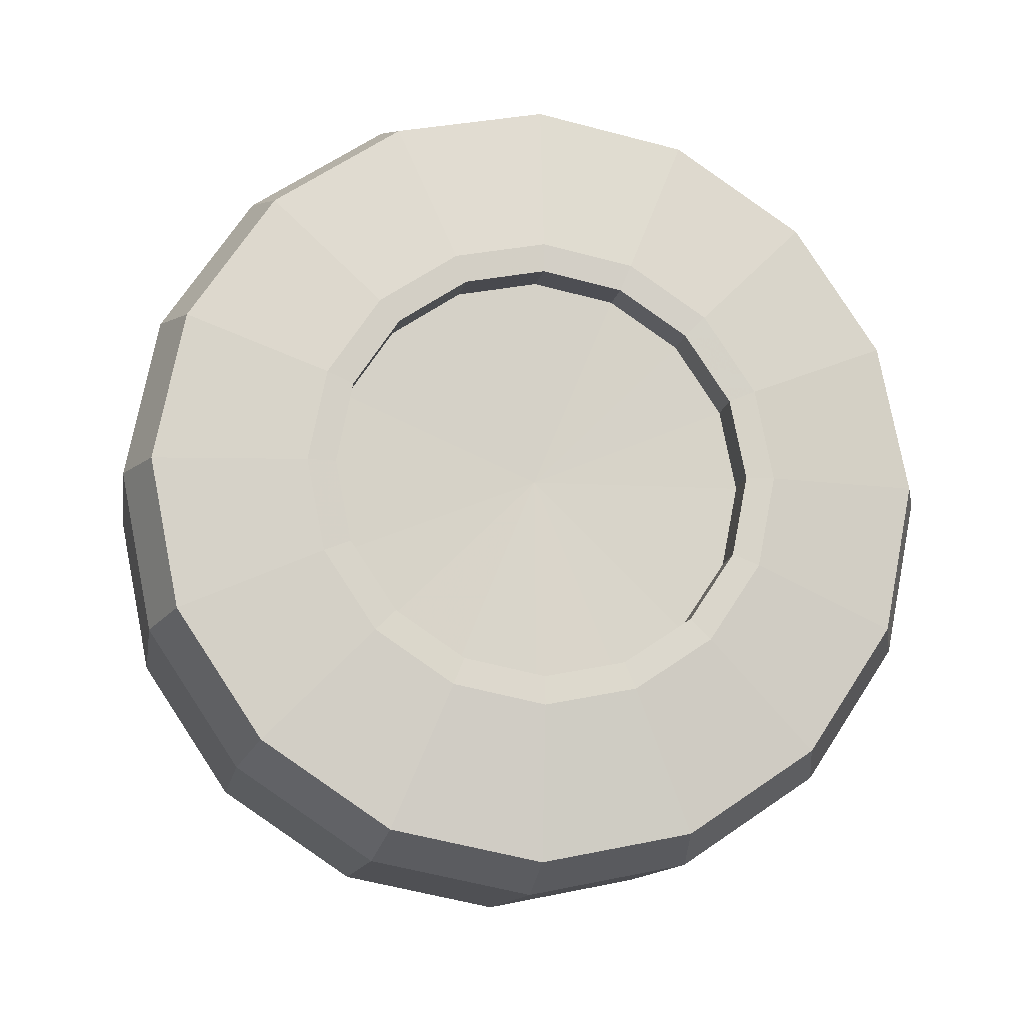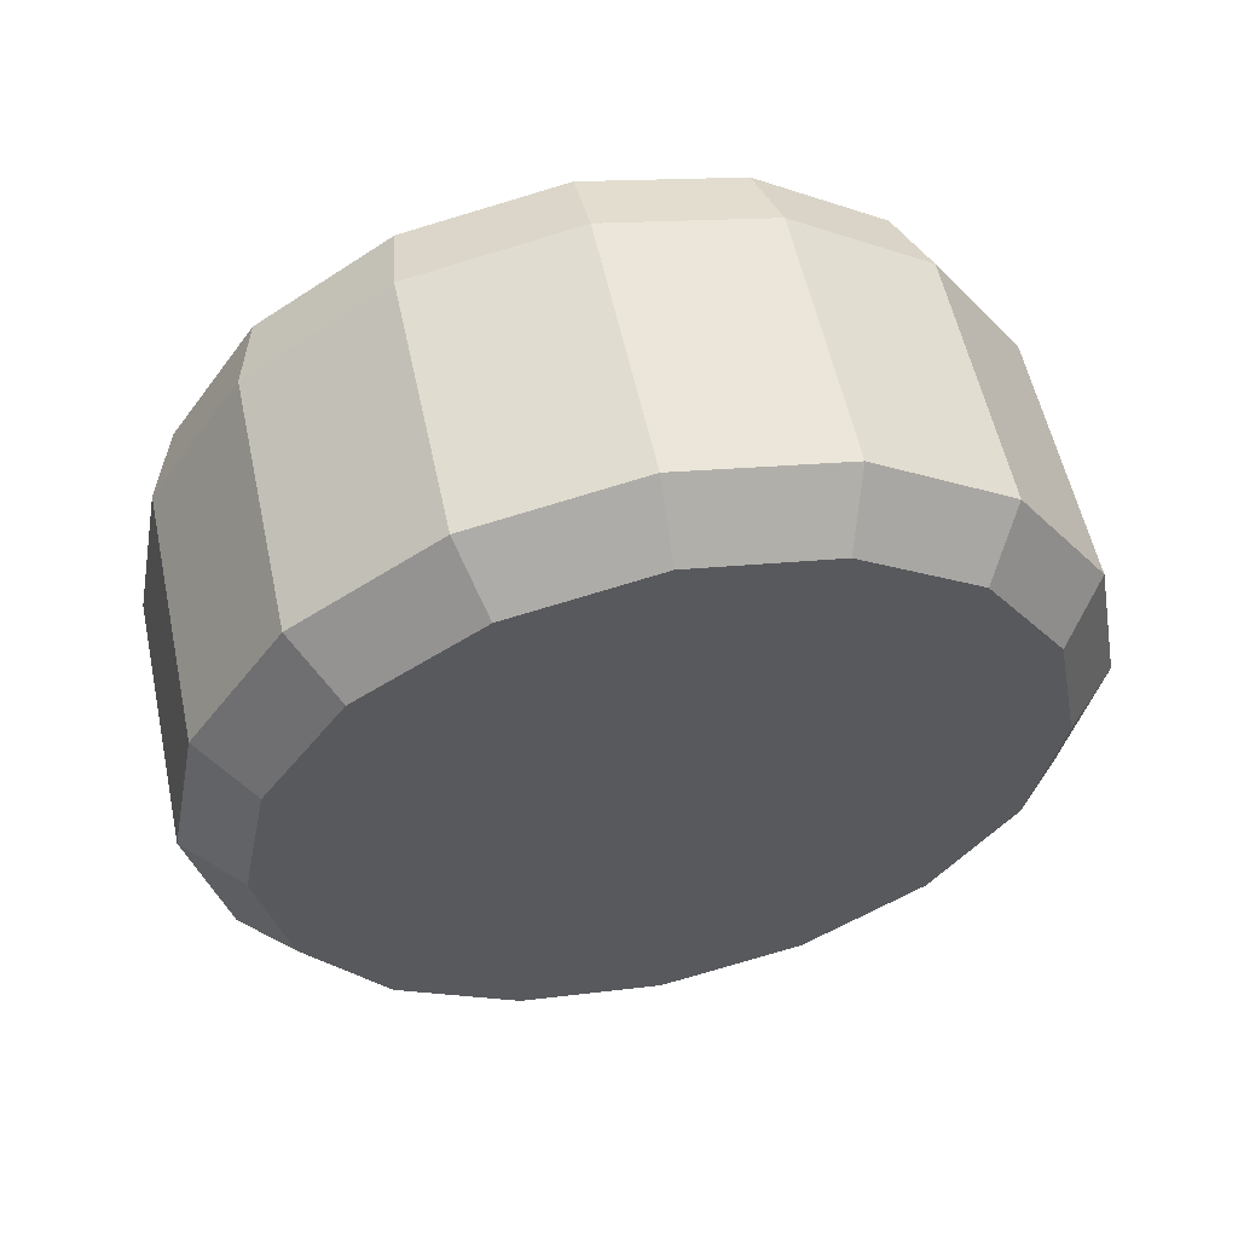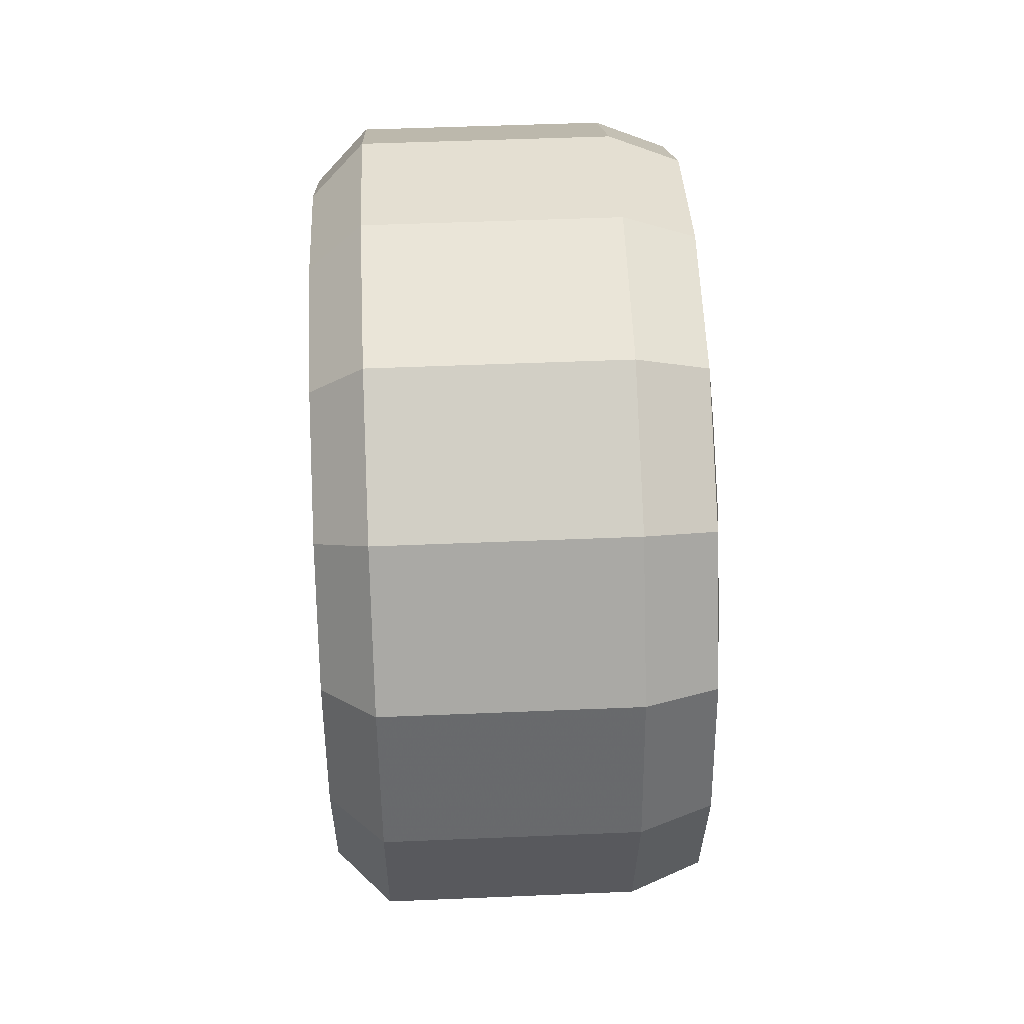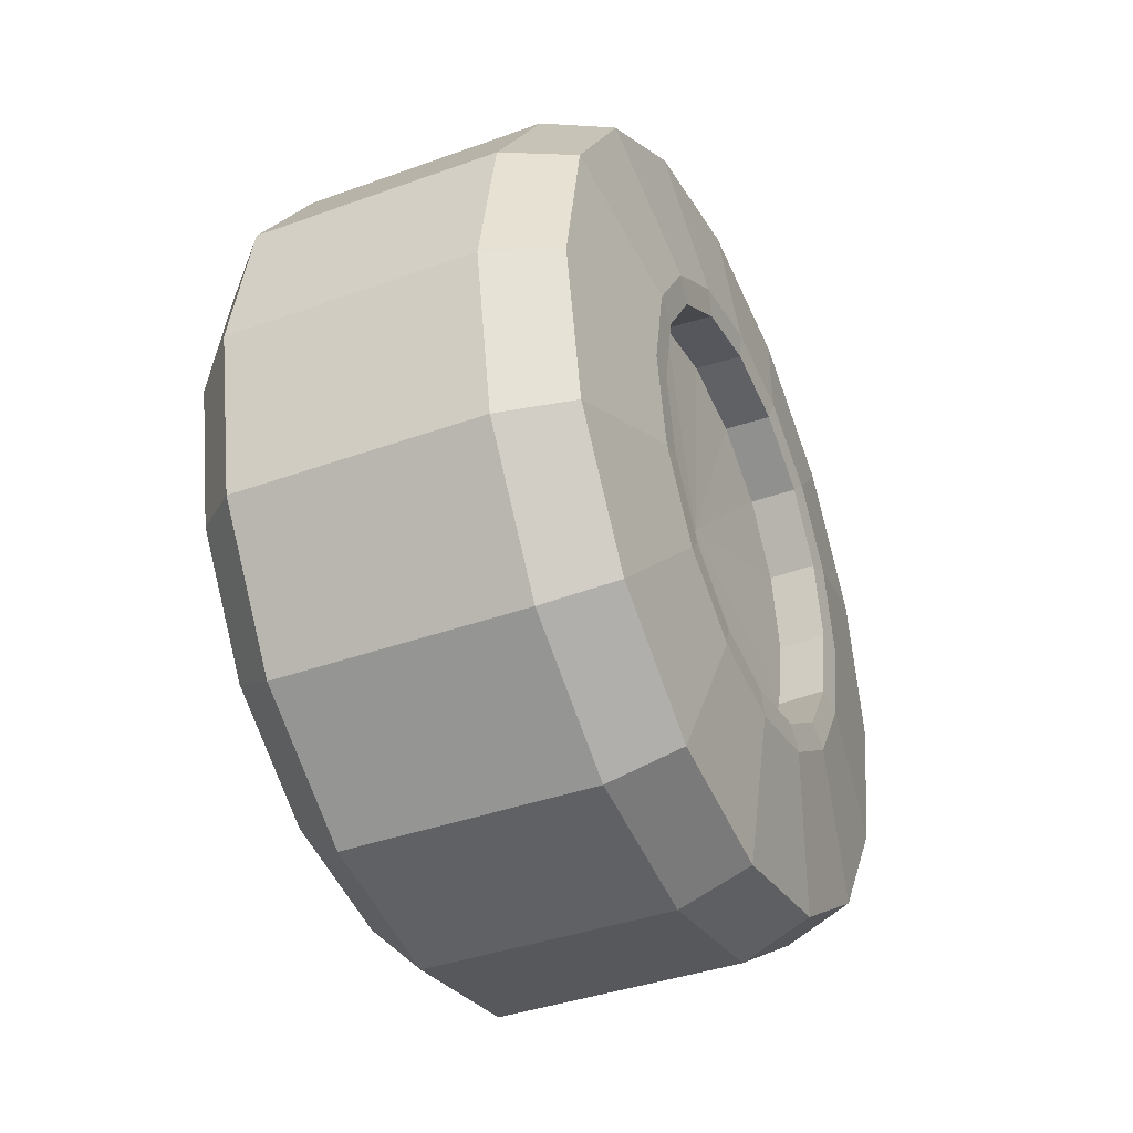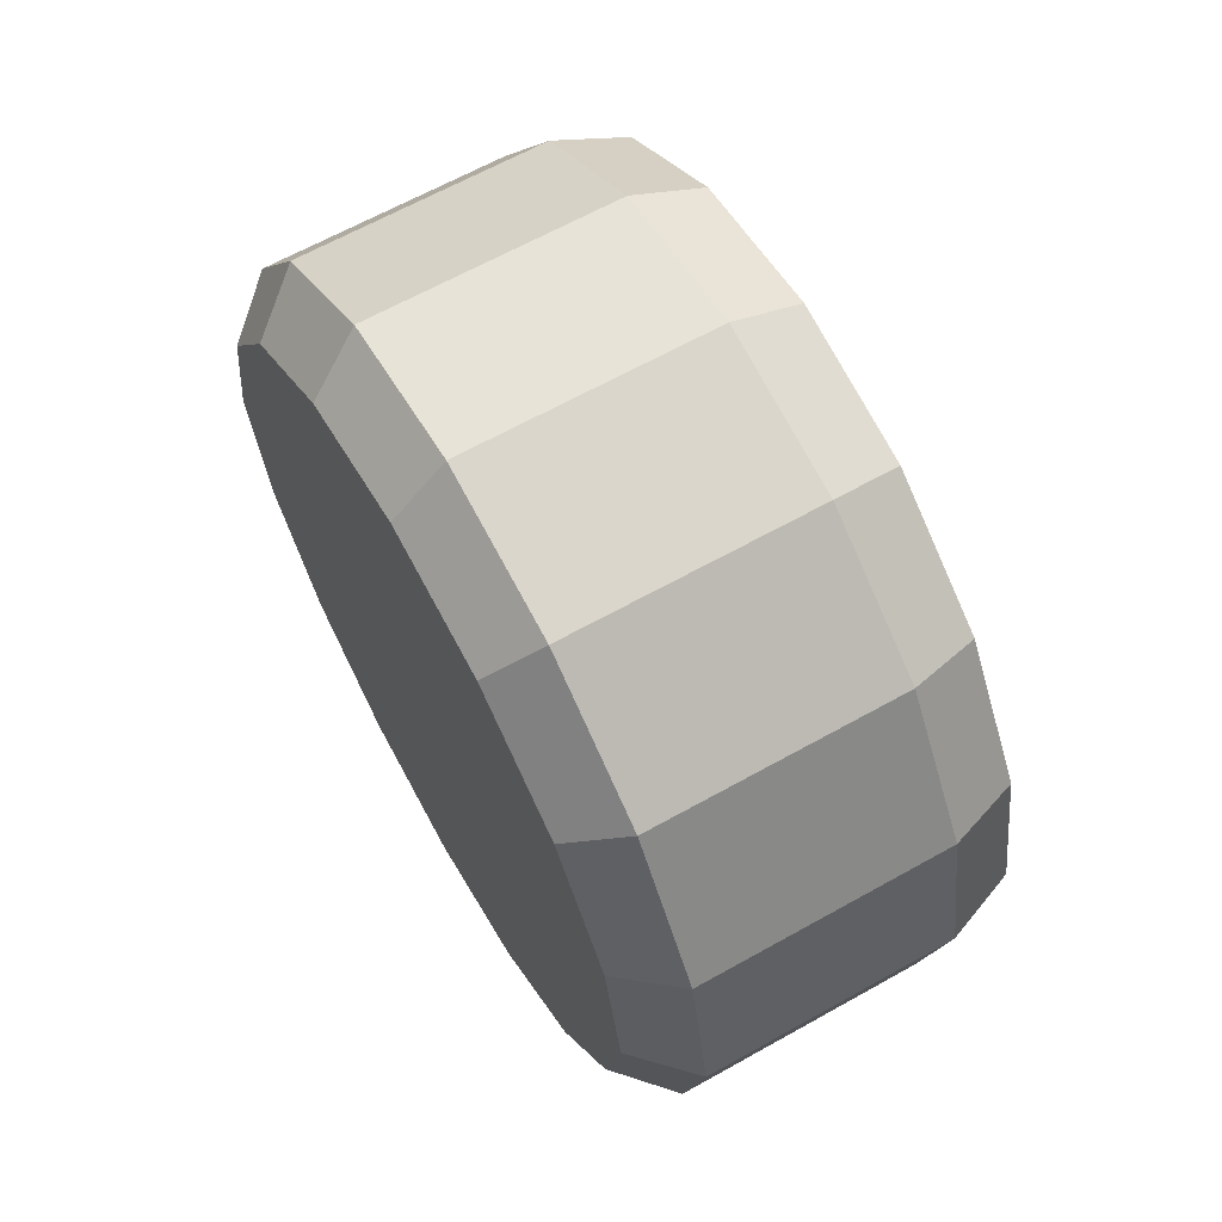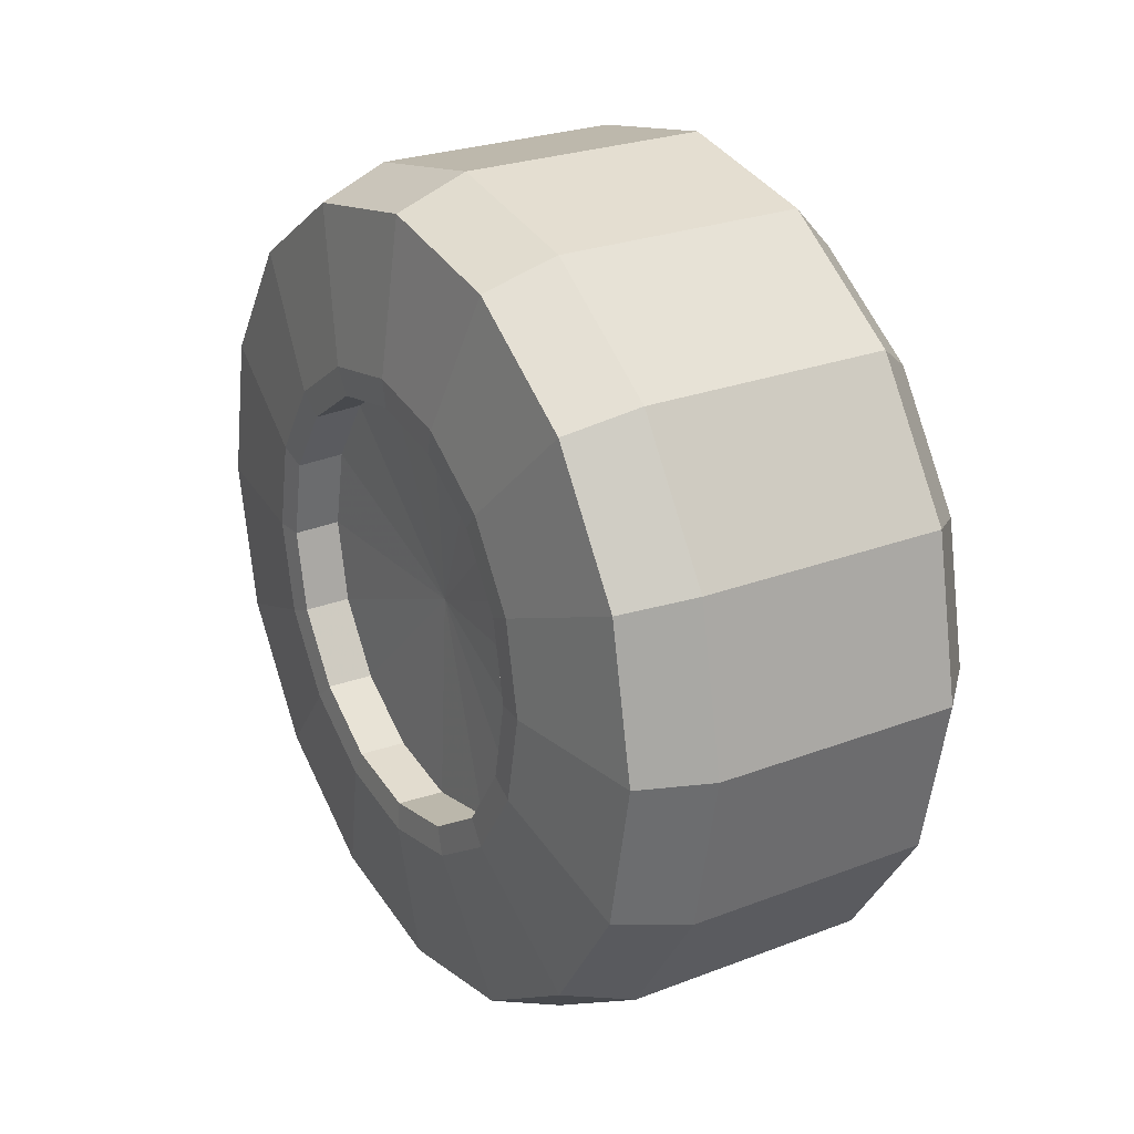
<metadata>
{"format":"obj","ext":"obj","renderer":"f3d","projection":"perspective","resolution":1024,"background":"white","views":[{"elev":-13.0,"azim":-99.7,"up":"+Y"},{"elev":57.2,"azim":77.8,"up":"+Z"},{"elev":48.6,"azim":177.3,"up":"+Y"},{"elev":-39.1,"azim":-155.7,"up":"+Z"},{"elev":64.8,"azim":150.6,"up":"+Y"},{"elev":25.9,"azim":-31.3,"up":"+Y"}]}
</metadata>
<code>
g Mover001Wheel
v -0.1954 -2.449e-08 0.1591
v -0.1823 -3.802e-08 0.2605
v -0.1823 -0.0997 0.2407
v -0.1954 -0.0609 0.147
v -0.1954 0.0609 0.147
v -0.1823 0.0997 0.2407
v -0.1954 0.1125 0.1125
v -0.1823 0.1842 0.1842
v -0.1954 0.147 0.0609
v -0.1823 0.2407 0.0997
v -0.1954 0.1591 2.254e-08
v -0.1823 0.2605 4.783e-08
v -0.1823 -0.1842 0.1842
v -0.1954 -0.1125 0.1125
v -0.1823 -0.2407 0.0997
v -0.1954 -0.147 0.0609
v -0.1823 -0.2605 -7.81e-08
v -0.1954 -0.1591 -5.155e-08
v -0.1823 -0.2407 -0.0997
v -0.1954 -0.147 -0.0609
v -0.1823 -0.1842 -0.1842
v -0.1954 -0.1125 -0.1125
v -0.1823 -0.0997 -0.2407
v -0.1954 -0.0609 -0.147
v -0.1823 3.202e-08 -0.2605
v -0.1954 1.934e-08 -0.1591
v -0.1823 0.0997 -0.2407
v -0.1954 0.0609 -0.147
v -0.1823 0.1842 -0.1842
v -0.1954 0.1125 -0.1125
v -0.1823 0.2407 -0.0997
v -0.1954 0.147 -0.0609
v -0.1954 -0.1125 0.1125
v -0.1939 -0.0991 0.0991
v -0.1939 -0.05363 0.1295
v -0.1954 -0.0609 0.147
v -0.1939 -2.074e-08 0.1401
v -0.1954 -2.449e-08 0.1591
v -0.1939 0.05363 0.1295
v -0.1954 0.0609 0.147
v -0.1939 0.0991 0.0991
v -0.1954 0.1125 0.1125
v -0.1939 0.1295 0.05363
v -0.1954 0.147 0.0609
v -0.1939 0.1401 2.019e-08
v -0.1954 0.1591 2.254e-08
v -0.1939 0.1295 -0.05363
v -0.1954 0.147 -0.0609
v -0.1939 0.0991 -0.0991
v -0.1954 0.1125 -0.1125
v -0.1939 0.05363 -0.1295
v -0.1954 0.0609 -0.147
v -0.1939 1.71e-08 -0.1401
v -0.1954 1.934e-08 -0.1591
v -0.1939 -0.05363 -0.1295
v -0.1954 -0.0609 -0.147
v -0.1939 -0.0991 -0.0991
v -0.1954 -0.1125 -0.1125
v -0.1939 -0.1295 -0.05363
v -0.1954 -0.147 -0.0609
v -0.1939 -0.1401 -4.559e-08
v -0.1954 -0.1591 -5.155e-08
v -0.1939 -0.1295 0.05363
v -0.1954 -0.147 0.0609
v -0.1823 0.2407 -0.0997
v -0.1353 0.2577 -0.1067
v -0.1353 0.2789 5.204e-08
v -0.1823 0.2605 4.783e-08
v -0.1823 0.1842 -0.1842
v -0.1353 0.1972 -0.1972
v -0.1823 0.0997 -0.2407
v -0.1353 0.1067 -0.2577
v -0.1823 3.202e-08 -0.2605
v -0.1353 3.354e-08 -0.2789
v -0.1823 -0.0997 -0.2407
v -0.1353 -0.1067 -0.2577
v -0.1823 -0.1842 -0.1842
v -0.1353 -0.1972 -0.1972
v -0.1823 -0.2407 -0.0997
v -0.1353 -0.2577 -0.1067
v -0.1823 -0.2605 -7.81e-08
v -0.1353 -0.2789 -8.366e-08
v -0.1823 -0.2407 0.0997
v -0.1353 -0.2577 0.1067
v -0.1823 -0.1842 0.1842
v -0.1353 -0.1972 0.1972
v -0.1823 -0.0997 0.2407
v -0.1353 -0.1067 0.2577
v -0.1823 -3.802e-08 0.2605
v -0.1353 -4.106e-08 0.2789
v -0.1823 0.0997 0.2407
v -0.1353 0.1067 0.2577
v -0.1823 0.1842 0.1842
v -0.1353 0.1972 0.1972
v -0.1823 0.2407 0.0997
v -0.1353 0.2577 0.1067
v 0.03081 -0.1972 0.1972
v 0.03081 -0.1067 0.2577
v 0.03081 -4.166e-08 0.2789
v 0.03081 0.1067 0.2577
v 0.03081 0.1972 0.1972
v 0.03081 0.2577 0.1067
v 0.03081 0.2789 4.992e-08
v 0.03081 0.2577 -0.1067
v 0.03081 0.1972 -0.1972
v 0.03081 0.1067 -0.2577
v 0.03081 3.287e-08 -0.2789
v 0.03081 -0.1067 -0.2577
v 0.03081 -0.1972 -0.1972
v 0.03081 -0.2577 -0.1067
v 0.03081 -0.2789 -8.599e-08
v 0.03081 -0.2577 0.1067
v -0.1939 -0.05363 -0.1295
v -0.162 -0.05421 -0.1309
v -0.162 -0.1002 -0.1002
v -0.1939 -0.0991 -0.0991
v -0.162 -0.1309 -0.05421
v -0.1939 -0.1295 -0.05363
v -0.162 -0.1417 -4.729e-08
v -0.1939 -0.1401 -4.559e-08
v -0.162 -0.1309 0.05421
v -0.1939 -0.1295 0.05363
v -0.1939 1.71e-08 -0.1401
v -0.162 1.705e-08 -0.1417
v -0.1939 0.05363 -0.1295
v -0.162 0.05421 -0.1309
v -0.1939 0.0991 -0.0991
v -0.162 0.1002 -0.1002
v -0.1939 0.1295 -0.05363
v -0.162 0.1309 -0.05421
v -0.1939 0.1401 2.019e-08
v -0.162 0.1417 1.907e-08
v -0.1939 0.1295 0.05363
v -0.162 0.1309 0.05421
v -0.1939 0.0991 0.0991
v -0.162 0.1002 0.1002
v -0.1939 0.05363 0.1295
v -0.162 0.05421 0.1309
v -0.1939 -2.074e-08 0.1401
v -0.162 -2.107e-08 0.1417
v -0.1939 -0.05363 0.1295
v -0.162 -0.05421 0.1309
v -0.1939 -0.0991 0.0991
v -0.162 -0.1002 0.1002
v -0.162 0.1002 -0.1002
v -0.1563 -4.811e-10 -1.491e-08
v -0.162 0.05421 -0.1309
v -0.162 1.705e-08 -0.1417
v -0.162 -0.05421 -0.1309
v -0.162 -0.1002 -0.1002
v -0.162 -0.1309 -0.05421
v -0.162 -0.1417 -4.729e-08
v -0.162 -0.1309 0.05421
v -0.162 -0.1002 0.1002
v -0.162 0.1309 -0.05421
v -0.162 0.1417 1.907e-08
v -0.162 0.1309 0.05421
v -0.162 0.1002 0.1002
v -0.162 0.05421 0.1309
v -0.162 -2.107e-08 0.1417
v -0.162 -0.05421 0.1309
v 0.03081 0.2577 -0.1067
v 0.06573 0.2248 -0.09311
v 0.06573 0.2433 5.262e-08
v 0.03081 0.2789 4.992e-08
v 0.03081 0.1972 -0.1972
v 0.06573 0.172 -0.172
v 0.03081 0.1067 -0.2577
v 0.06573 0.09311 -0.2248
v 0.03081 3.287e-08 -0.2789
v 0.06573 2.679e-08 -0.2433
v 0.03081 -0.1067 -0.2577
v 0.06573 -0.09311 -0.2248
v 0.06573 0.2248 0.09311
v 0.03081 0.2577 0.1067
v 0.03081 -0.1972 -0.1972
v 0.06573 -0.09311 -0.2248
v 0.06573 -0.172 -0.172
v 0.03081 -0.2577 -0.1067
v 0.06573 -0.2248 -0.09311
v 0.03081 -0.2789 -8.599e-08
v 0.06573 -0.2433 -7.434e-08
v 0.03081 -0.2577 -0.1067
v 0.03081 -0.2577 0.1067
v 0.06573 -0.2248 0.09311
v 0.06573 -0.2433 -7.434e-08
v 0.03081 -0.2789 -8.599e-08
v 0.03081 -0.1972 0.1972
v 0.06573 -0.172 0.172
v 0.03081 -0.1067 0.2577
v 0.06573 -0.09311 0.2248
v 0.03081 -4.166e-08 0.2789
v 0.06573 -3.578e-08 0.2433
v 0.03081 0.1067 0.2577
v 0.06573 0.09311 0.2248
v 0.03081 0.1972 0.1972
v 0.06573 0.172 0.172
v 0.06573 0.09311 0.2248
v 0.03081 0.1067 0.2577
v 0.03081 0.2577 0.1067
v 0.06573 0.172 0.172
v 0.06573 0.2248 0.09311
v 0.06573 -0.2248 -0.09311
v 0.06573 -0.2433 -7.434e-08
v 0.06573 -0.2248 0.09311
v 0.06573 -0.172 0.172
v 0.06573 -0.172 -0.172
v 0.06573 -0.172 0.172
v 0.06573 -0.09311 0.2248
v 0.06573 -0.172 -0.172
v 0.06573 -0.09311 0.2248
v 0.06573 -0.09311 -0.2248
v 0.06573 -0.172 -0.172
v 0.06573 -3.578e-08 0.2433
v 0.06573 -3.578e-08 0.2433
v 0.06573 2.679e-08 -0.2433
v 0.06573 -0.09311 -0.2248
v 0.06573 -3.578e-08 0.2433
v 0.06573 0.09311 0.2248
v 0.06573 2.679e-08 -0.2433
v 0.06573 0.09311 -0.2248
v 0.06573 0.09311 0.2248
v 0.06573 0.172 0.172
v 0.06573 0.09311 -0.2248
v 0.06573 0.172 -0.172
v 0.06573 0.172 0.172
v 0.06573 0.2248 0.09311
v 0.06573 0.172 -0.172
v 0.06573 0.2248 0.09311
v 0.06573 0.2248 -0.09311
v 0.06573 0.172 -0.172
v 0.06573 0.2433 5.262e-08
g Mover001Wheel_0
f 3 2 1
f 4 3 1
f 1 2 5
f 2 6 5
f 5 6 7
f 6 8 7
f 7 8 9
f 8 10 9
f 9 10 11
f 10 12 11
f 13 3 4
f 14 13 4
f 15 13 14
f 16 15 14
f 17 15 16
f 18 17 16
f 19 17 18
f 20 19 18
f 21 19 20
f 22 21 20
f 23 21 22
f 24 23 22
f 25 23 24
f 26 25 24
f 27 25 26
f 28 27 26
f 29 27 28
f 30 29 28
f 31 29 30
f 32 31 30
f 31 32 12
f 32 11 12
f 35 34 33
f 36 35 33
f 37 35 36
f 38 37 36
f 39 37 38
f 40 39 38
f 41 39 40
f 42 41 40
f 43 41 42
f 44 43 42
f 45 43 44
f 46 45 44
f 47 45 46
f 48 47 46
f 49 47 48
f 50 49 48
f 51 49 50
f 52 51 50
f 53 51 52
f 54 53 52
f 55 53 54
f 56 55 54
f 57 55 56
f 58 57 56
f 59 57 58
f 60 59 58
f 61 59 60
f 62 61 60
f 63 61 62
f 64 63 62
f 34 63 64
f 33 34 64
f 67 66 65
f 68 67 65
f 65 66 69
f 66 70 69
f 69 70 71
f 70 72 71
f 71 72 73
f 72 74 73
f 73 74 75
f 74 76 75
f 75 76 77
f 76 78 77
f 77 78 79
f 78 80 79
f 79 80 81
f 80 82 81
f 81 82 83
f 82 84 83
f 83 84 85
f 84 86 85
f 85 86 87
f 86 88 87
f 87 88 89
f 88 90 89
f 89 90 91
f 90 92 91
f 91 92 93
f 92 94 93
f 93 94 95
f 94 96 95
f 95 96 68
f 96 67 68
f 88 86 97
f 98 88 97
f 90 88 98
f 99 90 98
f 92 90 99
f 100 92 99
f 94 92 100
f 101 94 100
f 96 94 101
f 102 96 101
f 67 96 102
f 103 67 102
f 66 67 103
f 104 66 103
f 70 66 104
f 105 70 104
f 72 70 105
f 106 72 105
f 74 72 106
f 107 74 106
f 76 74 107
f 108 76 107
f 78 76 108
f 109 78 108
f 80 78 109
f 110 80 109
f 82 80 110
f 111 82 110
f 84 82 111
f 112 84 111
f 86 84 112
f 97 86 112
f 115 114 113
f 116 115 113
f 117 115 116
f 118 117 116
f 119 117 118
f 120 119 118
f 121 119 120
f 122 121 120
f 113 114 123
f 114 124 123
f 123 124 125
f 124 126 125
f 125 126 127
f 126 128 127
f 127 128 129
f 128 130 129
f 129 130 131
f 130 132 131
f 131 132 133
f 132 134 133
f 133 134 135
f 134 136 135
f 135 136 137
f 136 138 137
f 137 138 139
f 138 140 139
f 139 140 141
f 140 142 141
f 141 142 143
f 142 144 143
f 143 144 122
f 144 121 122
f 147 146 145
f 148 146 147
f 149 146 148
f 150 146 149
f 151 146 150
f 152 146 151
f 153 146 152
f 154 146 153
f 145 146 155
f 155 146 156
f 156 146 157
f 157 146 158
f 158 146 159
f 159 146 160
f 160 146 161
f 161 146 154
f 164 163 162
f 165 164 162
f 162 163 166
f 163 167 166
f 166 167 168
f 167 169 168
f 168 169 170
f 169 171 170
f 170 171 172
f 171 173 172
f 174 164 165
f 175 174 165
f 172 177 176
f 177 178 176
f 176 178 179
f 178 180 179
f 180 182 181
f 183 180 181
f 186 185 184
f 187 186 184
f 184 185 188
f 185 189 188
f 188 189 190
f 189 191 190
f 190 191 192
f 191 193 192
f 192 193 194
f 193 195 194
f 198 197 196
f 199 198 196
f 196 201 200
f 201 202 200
f 205 204 203
f 203 206 205
f 203 207 206
f 210 209 208
f 213 212 211
f 212 214 211
f 217 216 215
f 220 219 218
f 220 221 219
f 224 223 222
f 224 225 223
f 228 227 226
f 231 230 229
f 230 232 229

</code>
